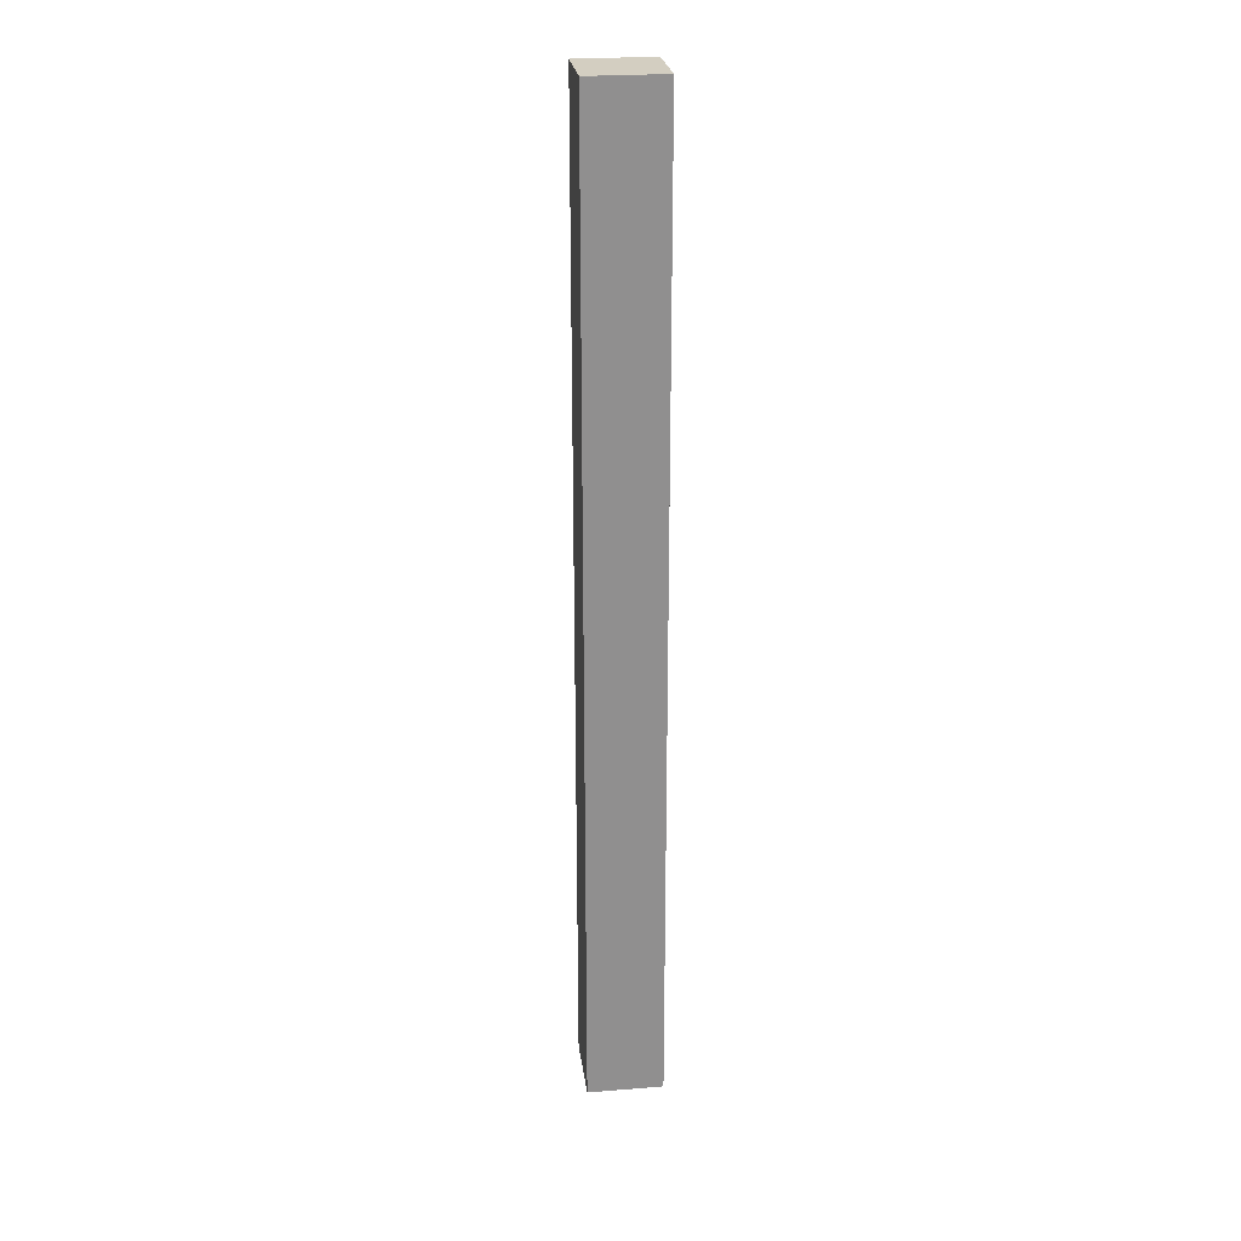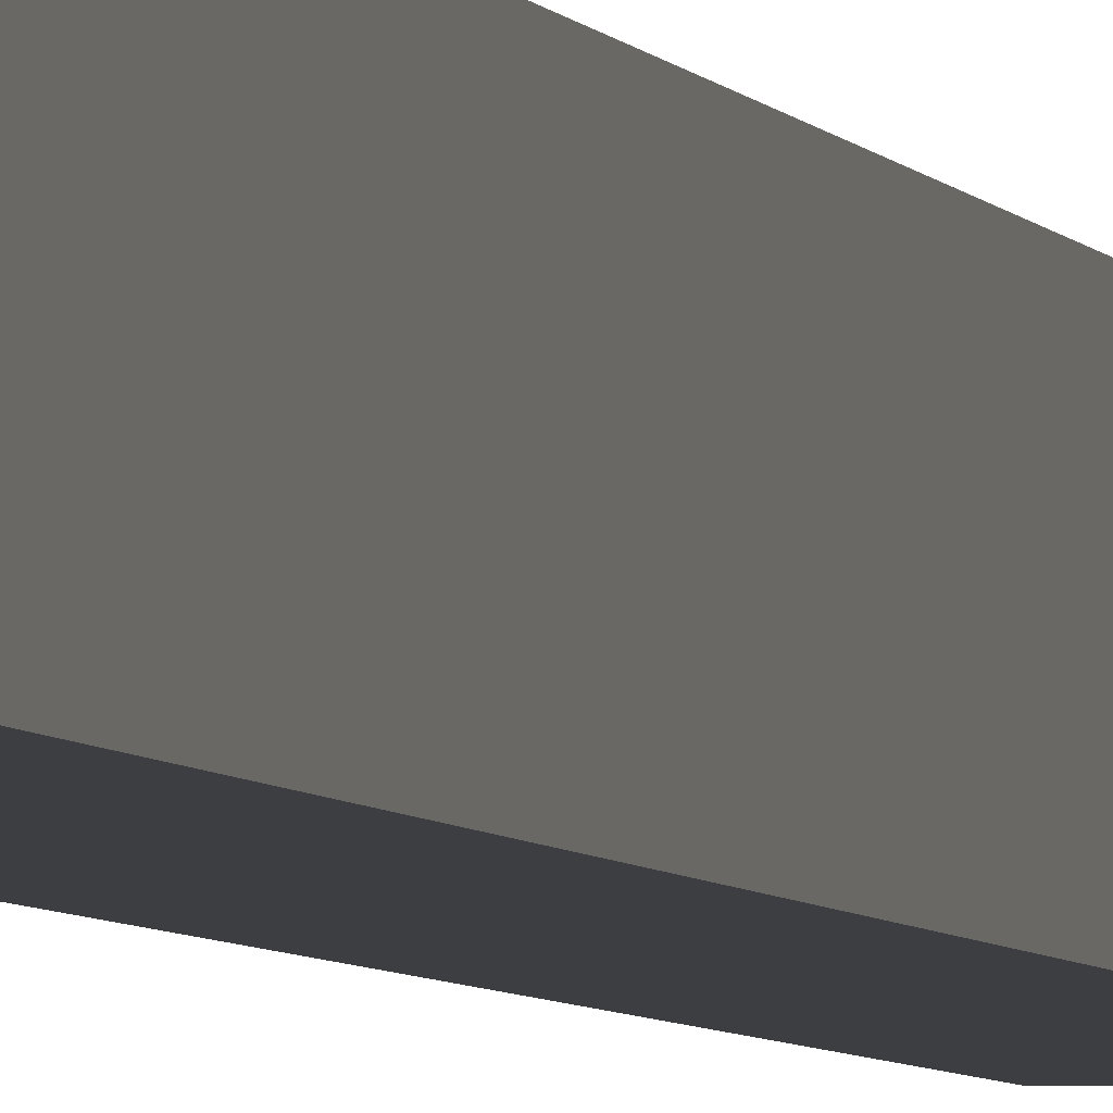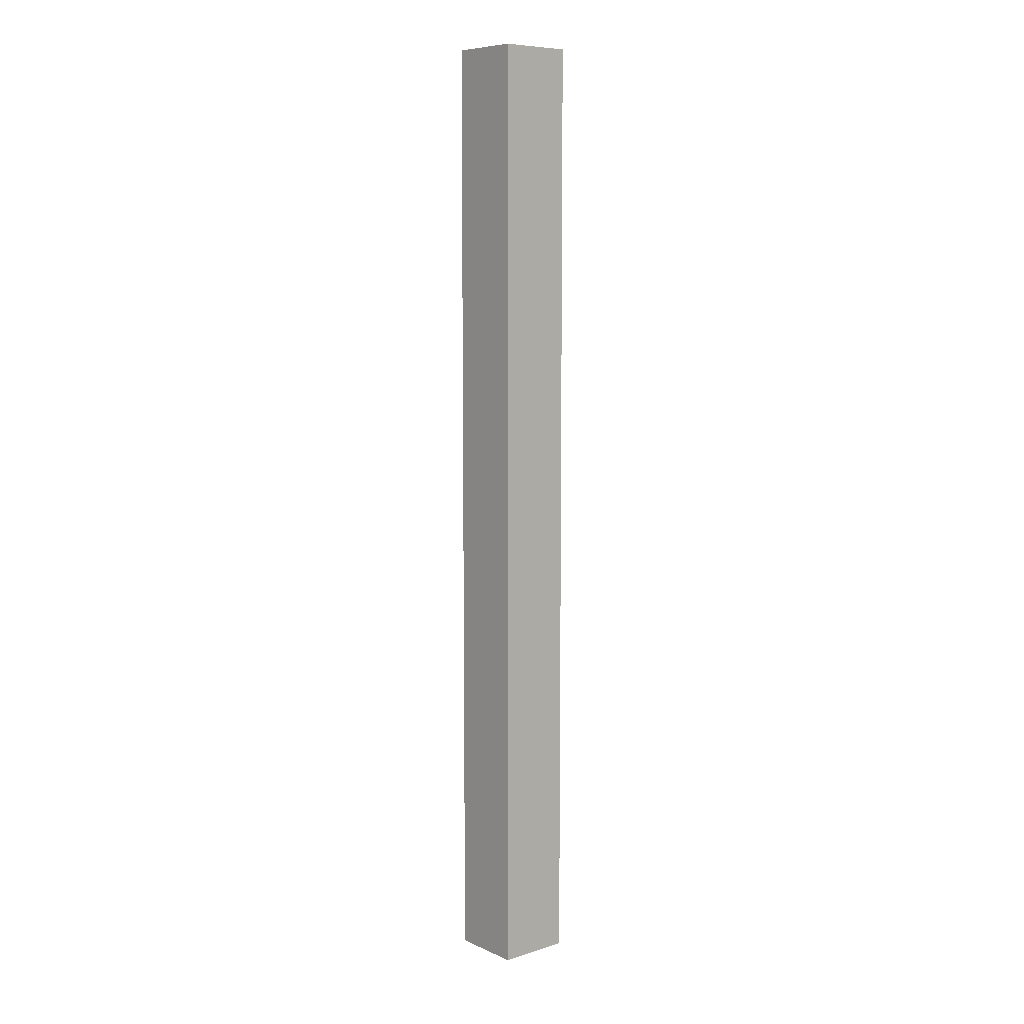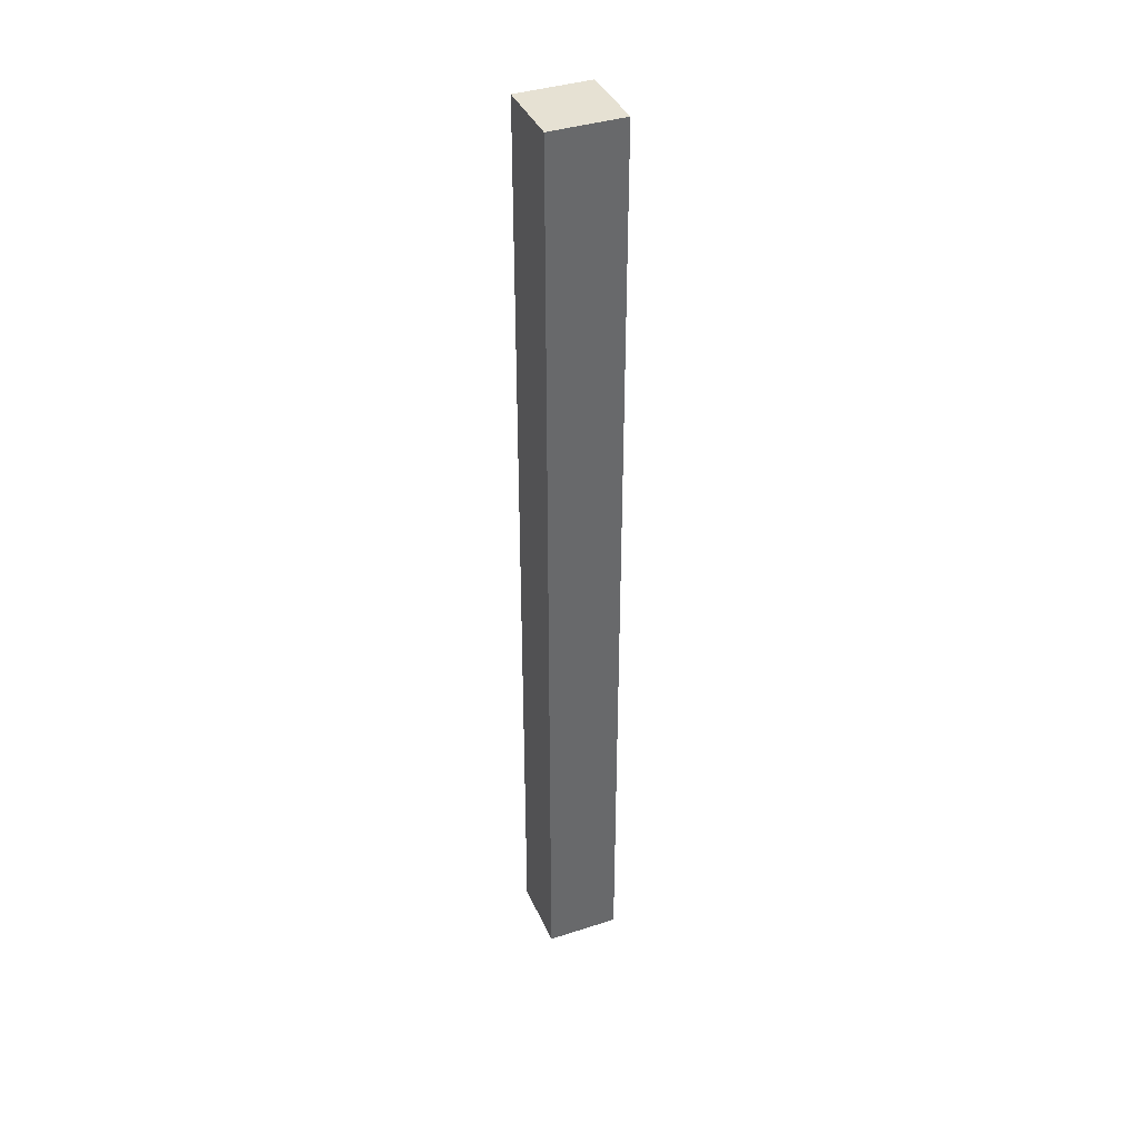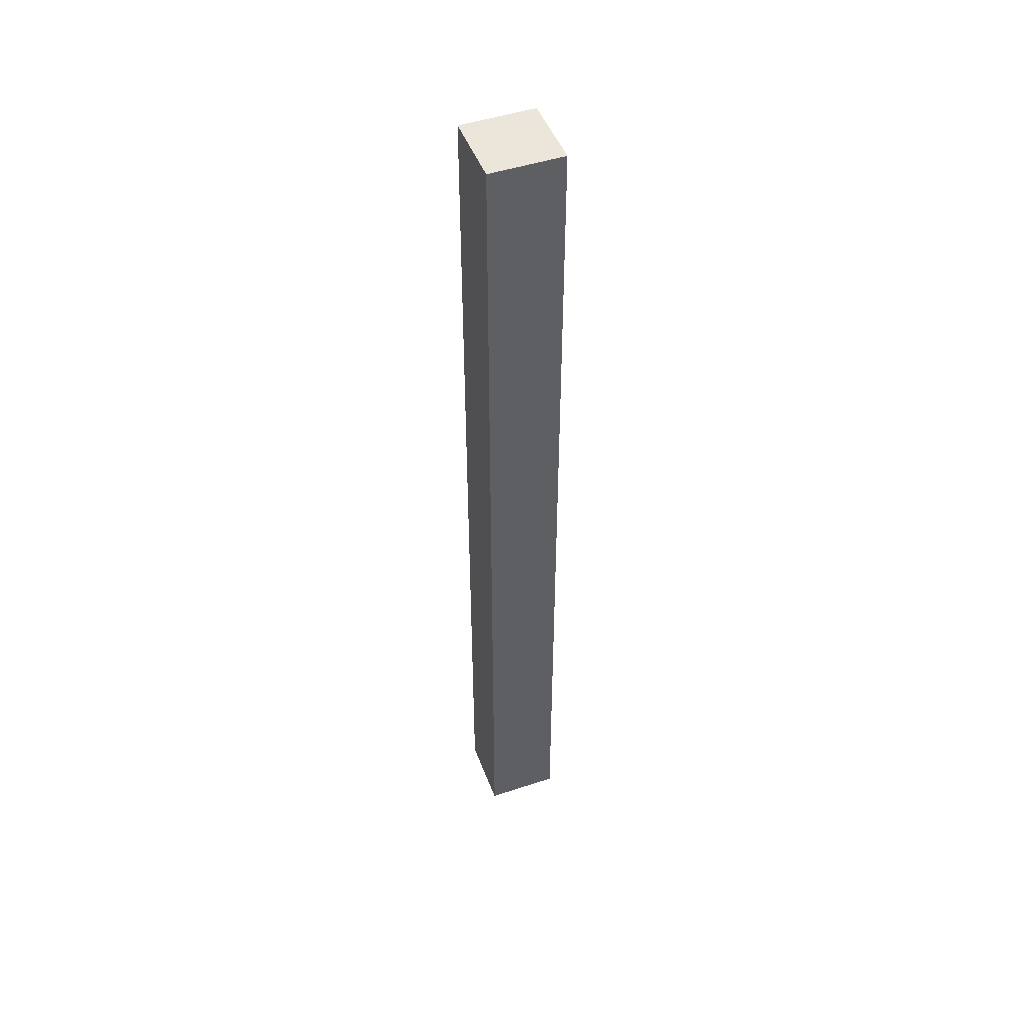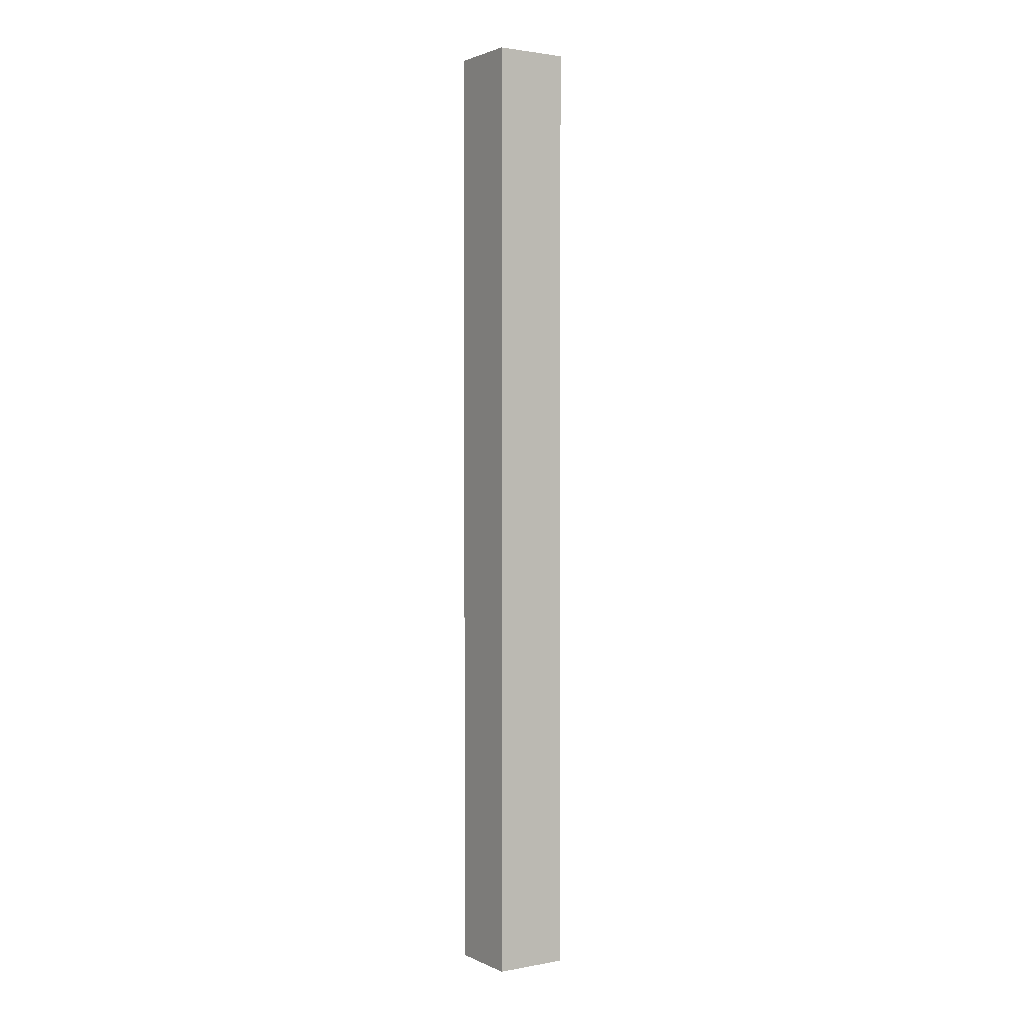
<metadata>
{"format":"obj","ext":"obj","renderer":"f3d","projection":"perspective","resolution":1024,"background":"white","views":[{"elev":25.0,"azim":172.6,"up":"+Z"},{"elev":-3.4,"azim":-168.7,"up":"+Y"},{"elev":8.1,"azim":-130.4,"up":"+Z"},{"elev":38.9,"azim":157.9,"up":"+Z"},{"elev":48.1,"azim":-20.3,"up":"+Z"},{"elev":1.9,"azim":-33.1,"up":"+Z"}]}
</metadata>
<code>
o Group58/mesh185/mesh185-geometry#mesh185-geometry
v 0.3759 0.4462 -0.06669
v 0.3834 0.4537 -0.06669
v 0.3834 0.4462 -0.06669
v 0.3759 0.4537 -0.06669
v 0.3834 0.4462 0.03056
v 0.3759 0.4537 0.03056
v 0.3834 0.4537 0.03056
v 0.3759 0.4462 0.03056
f 1 2 3
f 2 1 4
f 3 2 1
f 4 1 2
f 2 5 3
f 3 5 2
f 5 1 3
f 3 1 5
f 1 6 4
f 4 6 1
f 6 2 4
f 4 2 6
f 5 2 7
f 7 2 5
f 1 5 8
f 8 5 1
f 6 1 8
f 8 1 6
f 2 6 7
f 7 6 2
f 6 5 7
f 7 5 6
f 5 6 8
f 8 6 5

</code>
